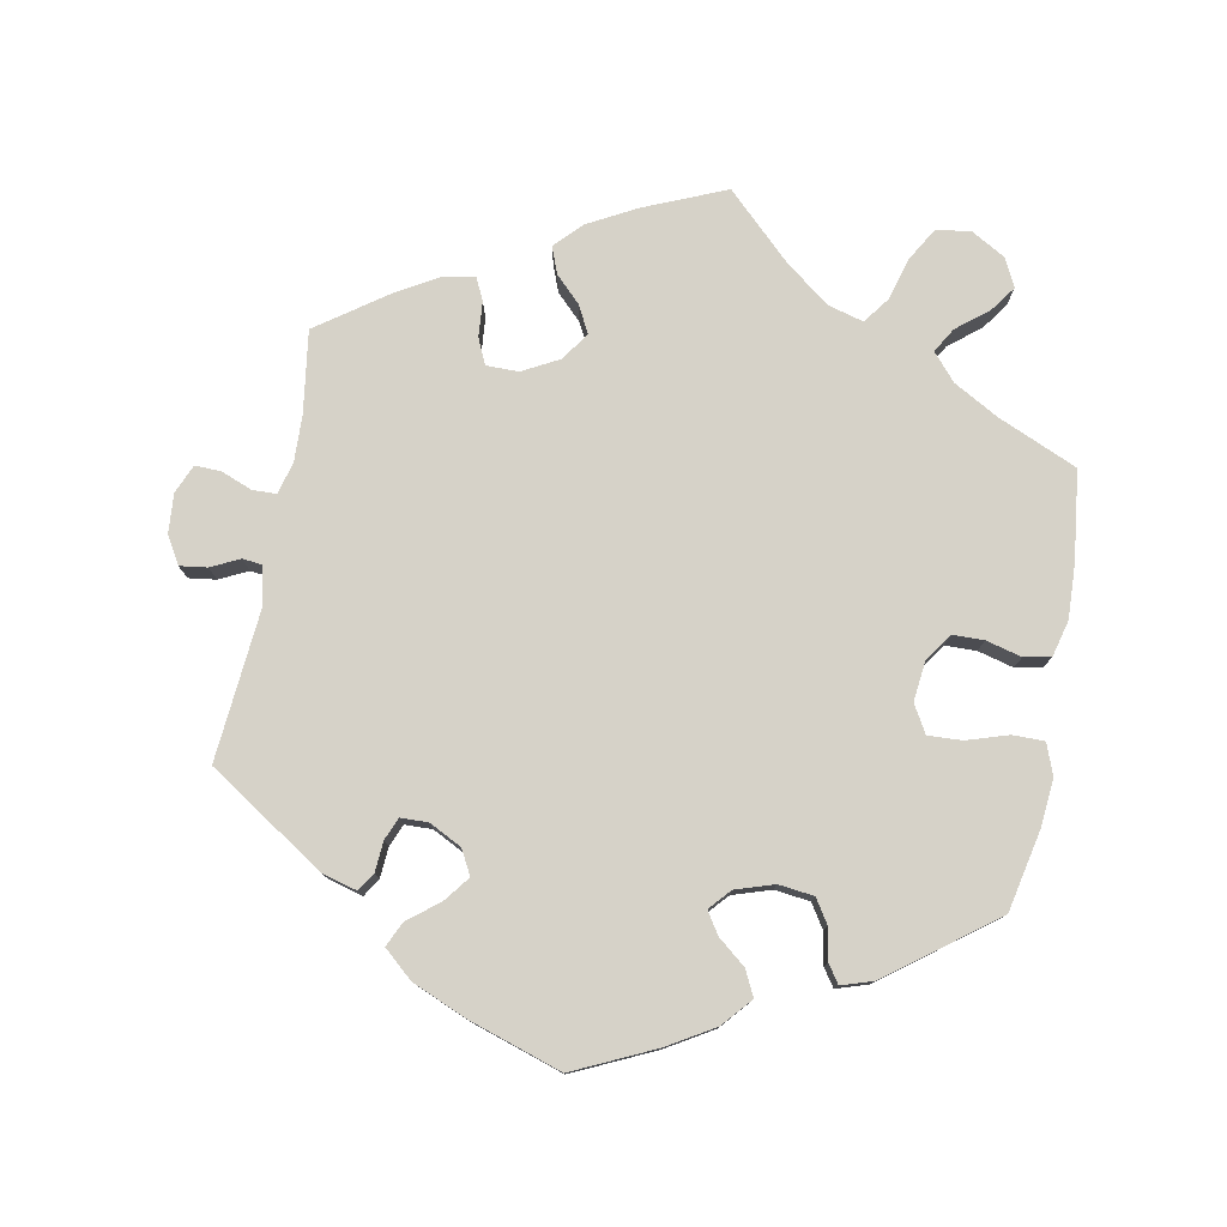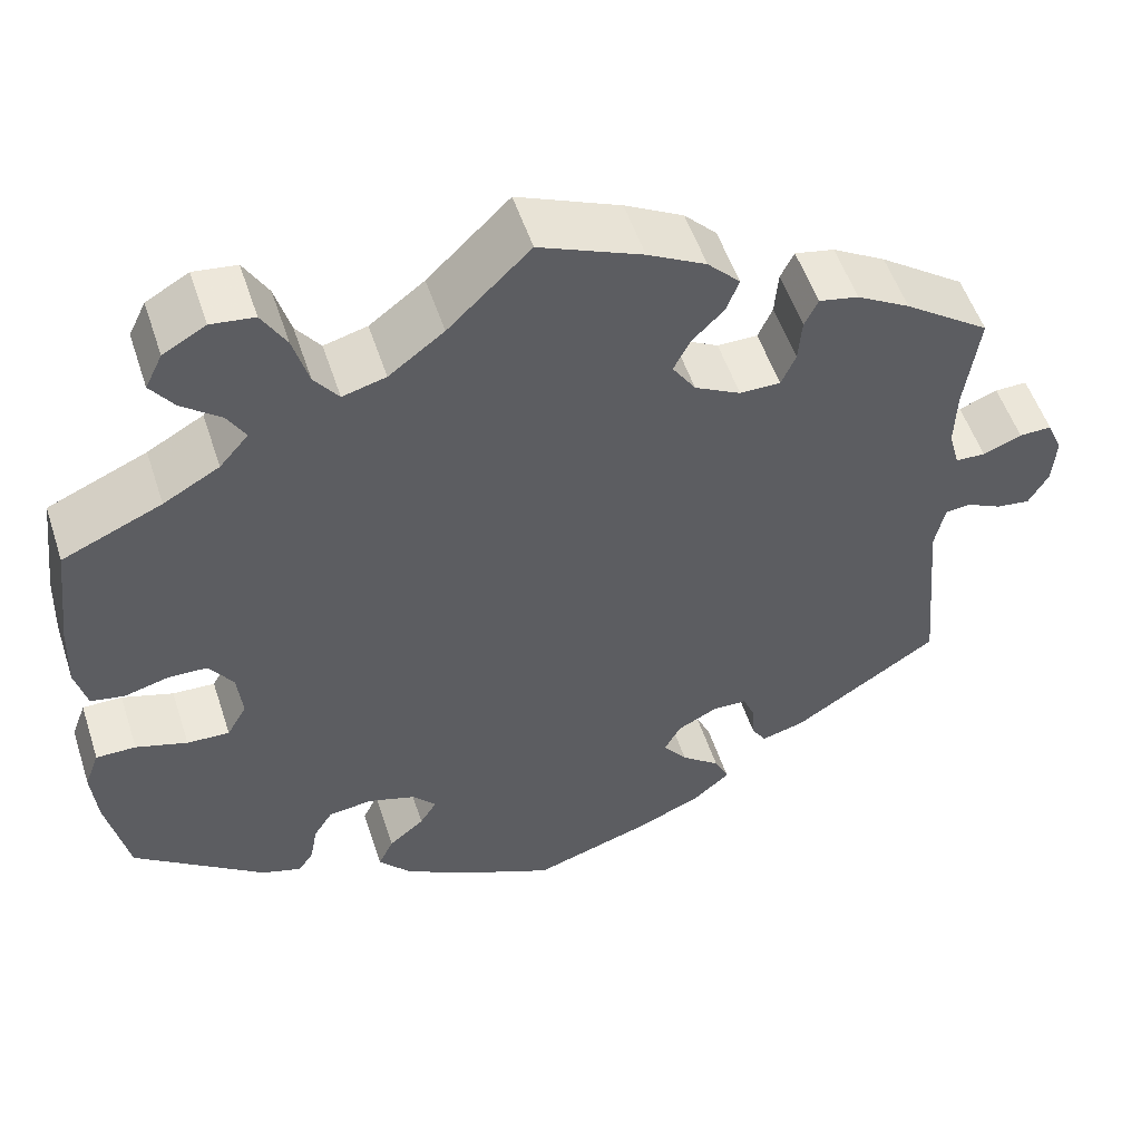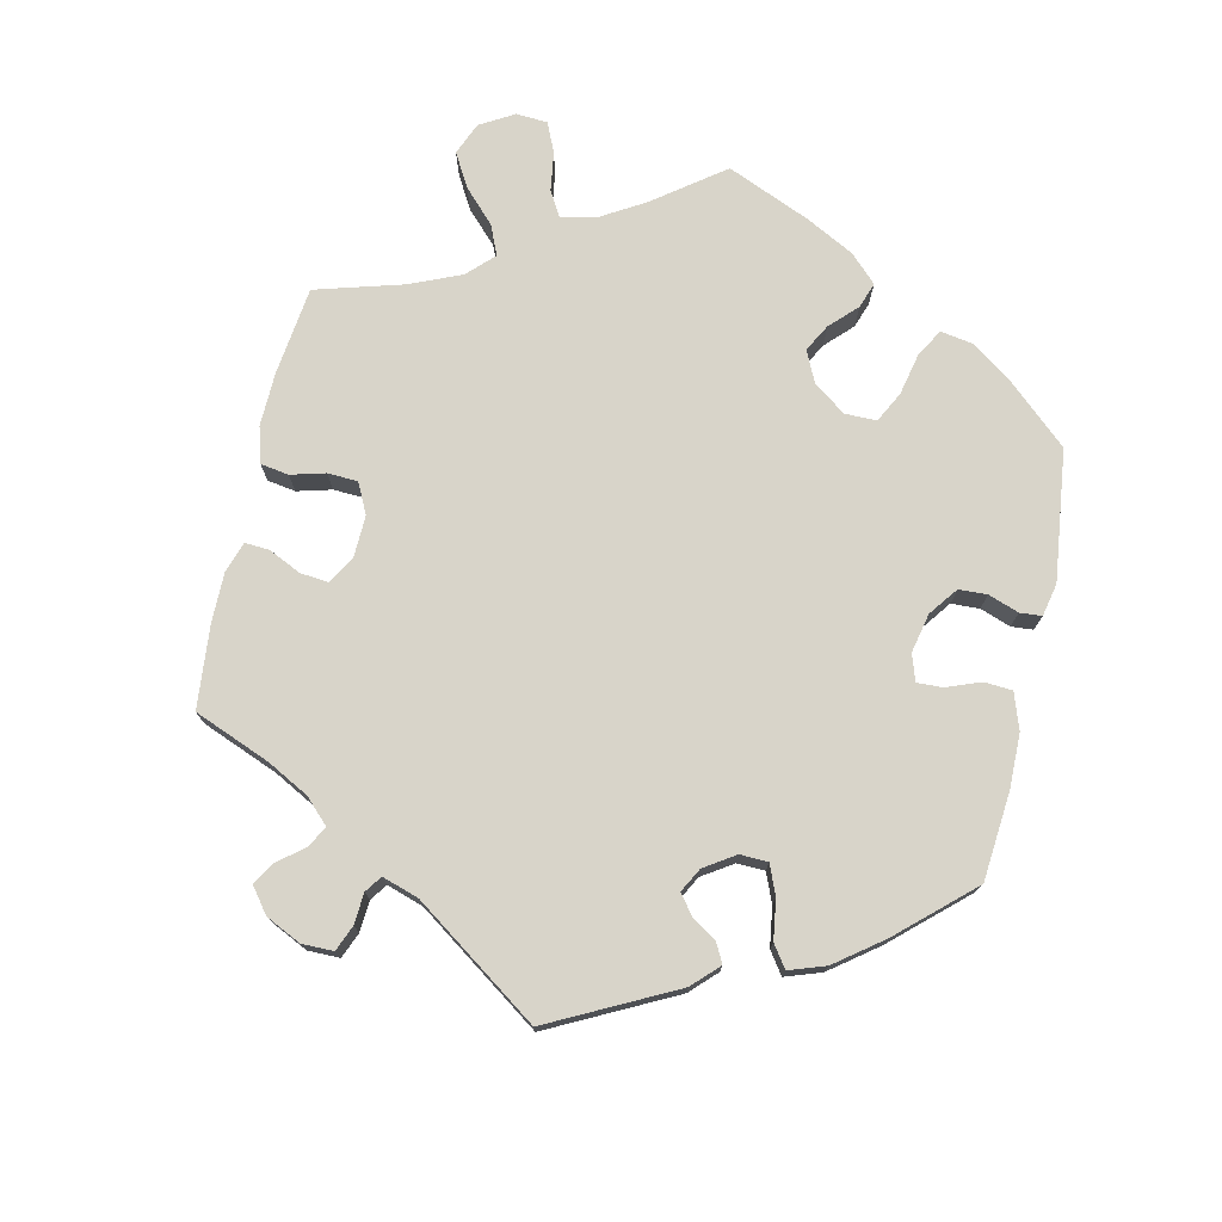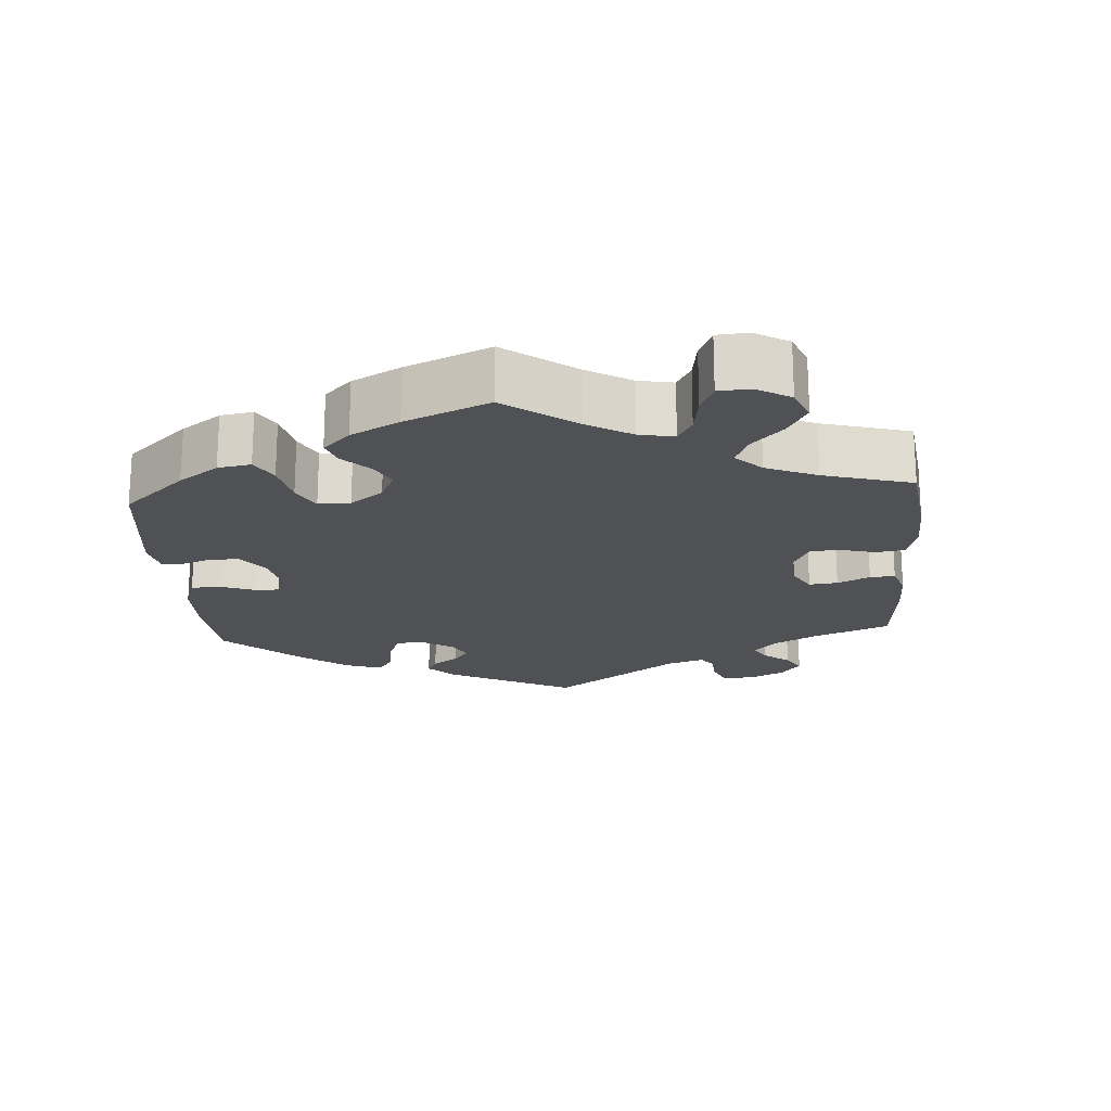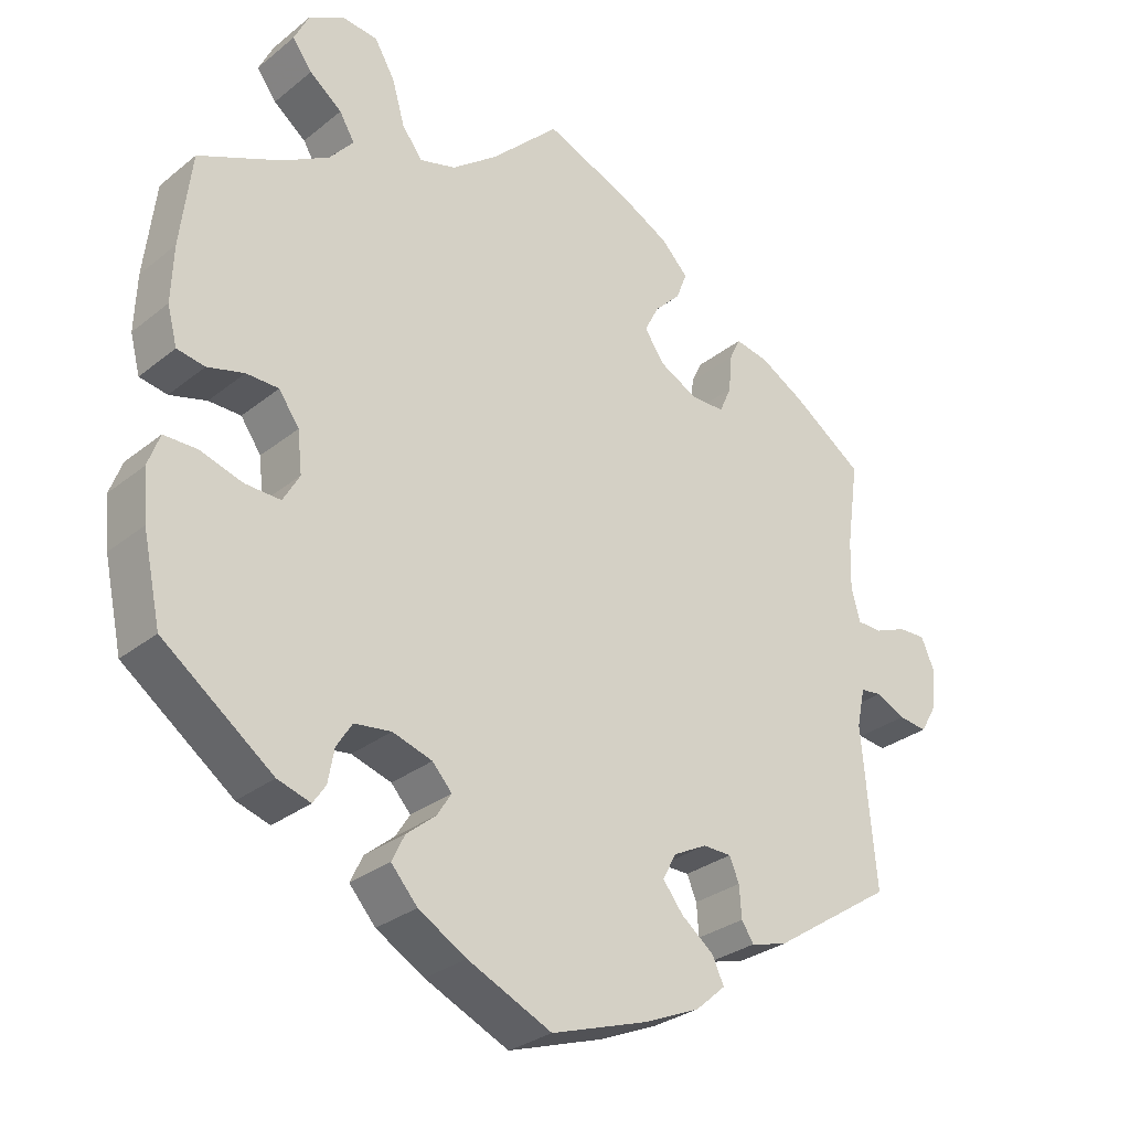
<metadata>
{"format":"obj","ext":"obj","renderer":"f3d","projection":"perspective","resolution":1024,"background":"white","views":[{"elev":78.1,"azim":-169.4,"up":"+Y"},{"elev":53.2,"azim":-18.0,"up":"+Z"},{"elev":75.2,"azim":132.5,"up":"+Y"},{"elev":-19.8,"azim":-55.8,"up":"+Y"},{"elev":-29.2,"azim":-40.4,"up":"+Z"}]}
</metadata>
<code>
v -0.524 0.07 -0.177
v -0.53 0.07 -0.111
v -0.514 0.07 -0.068
v -0.47 0.07 -0.068
v -0.413 0.07 -0.086
v -0.366 0.07 -0.088
v -0.344 0.07 -0.05
v -0.35 0.07 0.005
v -0.377 0.07 0.044
v -0.42 0.07 0.045
v -0.469 0.07 0.032
v -0.506 0.07 0.039
v -0.519 0.07 0.089
v -0.516 0.07 0.164
v -0.501 0.07 0.288
v -0.391 0.07 0.336
v -0.329 0.07 0.371
v -0.297 0.07 0.408
v -0.317 0.07 0.442
v -0.36 0.07 0.476
v -0.386 0.07 0.512
v -0.367 0.07 0.551
v -0.32 0.07 0.578
v -0.272 0.07 0.572
v -0.245 0.07 0.526
v -0.228 0.07 0.467
v -0.201 0.07 0.431
v -0.153 0.07 0.444
v -0.092 0.07 0.49
v -0.001 0.07 0.578
v 0.113 0.07 0.53
v 0.178 0.07 0.495
v 0.214 0.07 0.458
v 0.2 0.07 0.421
v 0.165 0.07 0.386
v 0.146 0.07 0.349
v 0.172 0.07 0.31
v 0.223 0.07 0.283
v 0.268 0.07 0.283
v 0.284 0.07 0.319
v 0.288 0.07 0.368
v 0.303 0.07 0.399
v 0.347 0.07 0.39
v 0.406 0.07 0.356
v 0.501 0.07 0.289
v 0.485 0.07 0.176
v 0.483 0.07 0.111
v 0.495 0.07 0.067
v 0.528 0.07 0.066
v 0.571 0.07 0.083
v 0.607 0.07 0.084
v 0.624 0.07 0.044
v 0.62 0.07 -0.01
v 0.598 0.07 -0.048
v 0.56 0.07 -0.043
v 0.521 0.07 -0.024
v 0.493 0.07 -0.027
v 0.482 0.07 -0.079
v 0.501 0.07 -0.289
v 0.339 0.07 -0.395
v 0.291 0.07 -0.408
v 0.275 0.07 -0.383
v 0.272 0.07 -0.341
v 0.259 0.07 -0.31
v 0.221 0.07 -0.309
v 0.176 0.07 -0.332
v 0.158 0.07 -0.366
v 0.185 0.07 -0.401
v 0.228 0.07 -0.435
v 0.244 0.07 -0.469
v 0.204 0.07 -0.504
v 0.129 0.07 -0.536
v 0 0.07 -0.578
v -0.112 0.07 -0.526
v -0.176 0.07 -0.488
v -0.211 0.07 -0.448
v -0.194 0.07 -0.413
v -0.155 0.07 -0.381
v -0.136 0.07 -0.351
v -0.162 0.07 -0.322
v -0.215 0.07 -0.305
v -0.264 0.07 -0.311
v -0.285 0.07 -0.344
v -0.293 0.07 -0.388
v -0.31 0.07 -0.413
v -0.354 0.07 -0.399
v -0.5 0.07 -0.289
v -0.524 0 -0.177
v -0.53 0 -0.111
v -0.514 0 -0.068
v -0.47 0 -0.068
v -0.413 0 -0.086
v -0.366 0 -0.088
v -0.344 0 -0.05
v -0.35 0 0.005
v -0.377 0 0.044
v -0.42 0 0.045
v -0.469 0 0.032
v -0.506 0 0.039
v -0.519 0 0.089
v -0.516 0 0.164
v -0.501 0 0.288
v -0.391 0 0.336
v -0.329 0 0.371
v -0.297 0 0.408
v -0.317 0 0.442
v -0.36 0 0.476
v -0.386 0 0.512
v -0.367 0 0.551
v -0.32 0 0.578
v -0.272 0 0.572
v -0.245 0 0.526
v -0.228 0 0.467
v -0.201 0 0.431
v -0.153 0 0.444
v -0.092 0 0.49
v -0.001 0 0.578
v 0.113 0 0.53
v 0.178 0 0.495
v 0.214 0 0.458
v 0.2 0 0.421
v 0.165 0 0.386
v 0.146 0 0.349
v 0.172 0 0.31
v 0.223 0 0.283
v 0.268 0 0.283
v 0.284 0 0.319
v 0.288 0 0.368
v 0.303 0 0.399
v 0.347 0 0.39
v 0.406 0 0.356
v 0.501 0 0.289
v 0.485 0 0.176
v 0.483 0 0.111
v 0.495 0 0.067
v 0.528 0 0.066
v 0.571 0 0.083
v 0.607 0 0.084
v 0.624 0 0.044
v 0.62 0 -0.01
v 0.598 0 -0.048
v 0.56 0 -0.043
v 0.521 0 -0.024
v 0.493 0 -0.027
v 0.482 0 -0.079
v 0.501 0 -0.289
v 0.339 0 -0.395
v 0.291 0 -0.408
v 0.275 0 -0.383
v 0.272 0 -0.341
v 0.259 0 -0.31
v 0.221 0 -0.309
v 0.176 0 -0.332
v 0.158 0 -0.366
v 0.185 0 -0.401
v 0.228 0 -0.435
v 0.244 0 -0.469
v 0.204 0 -0.504
v 0.129 0 -0.536
v 0 0 -0.578
v -0.112 0 -0.526
v -0.176 0 -0.488
v -0.211 0 -0.448
v -0.194 0 -0.413
v -0.155 0 -0.381
v -0.136 0 -0.351
v -0.162 0 -0.322
v -0.215 0 -0.305
v -0.264 0 -0.311
v -0.285 0 -0.344
v -0.293 0 -0.388
v -0.31 0 -0.413
v -0.354 0 -0.399
v -0.5 0 -0.289
f 83 84 85 86
f 82 83 86 87
f 81 82 87 1
f 75 76 77 78
f 75 78 79
f 74 75 79
f 73 74 79
f 72 73 79
f 71 72 79 80
f 68 69 70 71
f 67 68 71 80
f 60 61 62 63
f 58 59 60 63
f 57 58 63 64
f 53 54 55 56
f 53 56 57
f 52 53 57
f 49 50 51 52
f 48 49 52 57
f 47 48 57 64
f 43 44 45 46
f 40 41 42 43
f 39 40 43 46
f 38 39 46 47
f 32 33 34 35
f 32 35 36
f 29 30 31 32
f 28 29 32 36
f 27 28 36 37
f 23 24 25 26
f 23 26 27
f 22 23 27
f 19 20 21 22
f 18 19 22 27
f 17 18 27 37
f 13 14 15 16
f 10 11 12 13
f 9 10 13 16
f 8 9 16 17
f 2 3 4 5
f 2 5 6
f 1 2 6
f 81 1 6
f 66 67 80 81
f 65 66 81 6
f 64 65 6 7
f 37 38 47 64
f 17 37 64
f 7 8 17 64
f 173 172 171 170
f 174 173 170 169
f 88 174 169 168
f 165 164 163 162
f 166 165 162
f 166 162 161
f 166 161 160
f 166 160 159
f 167 166 159 158
f 158 157 156 155
f 167 158 155 154
f 150 149 148 147
f 150 147 146 145
f 151 150 145 144
f 143 142 141 140
f 144 143 140
f 144 140 139
f 139 138 137 136
f 144 139 136 135
f 151 144 135 134
f 133 132 131 130
f 130 129 128 127
f 133 130 127 126
f 134 133 126 125
f 122 121 120 119
f 123 122 119
f 119 118 117 116
f 123 119 116 115
f 124 123 115 114
f 113 112 111 110
f 114 113 110
f 114 110 109
f 109 108 107 106
f 114 109 106 105
f 124 114 105 104
f 103 102 101 100
f 100 99 98 97
f 103 100 97 96
f 104 103 96 95
f 92 91 90 89
f 93 92 89
f 93 89 88
f 93 88 168
f 168 167 154 153
f 93 168 153 152
f 94 93 152 151
f 151 134 125 124
f 151 124 104
f 151 104 95 94
f 1 88 89 2
f 2 89 90 3
f 3 90 91 4
f 4 91 92 5
f 5 92 93 6
f 6 93 94 7
f 7 94 95 8
f 8 95 96 9
f 9 96 97 10
f 10 97 98 11
f 11 98 99 12
f 12 99 100 13
f 13 100 101 14
f 14 101 102 15
f 15 102 103 16
f 16 103 104 17
f 17 104 105 18
f 18 105 106 19
f 19 106 107 20
f 20 107 108 21
f 21 108 109 22
f 22 109 110 23
f 23 110 111 24
f 24 111 112 25
f 25 112 113 26
f 26 113 114 27
f 27 114 115 28
f 28 115 116 29
f 29 116 117 30
f 30 117 118 31
f 31 118 119 32
f 32 119 120 33
f 33 120 121 34
f 34 121 122 35
f 35 122 123 36
f 36 123 124 37
f 37 124 125 38
f 38 125 126 39
f 39 126 127 40
f 40 127 128 41
f 41 128 129 42
f 42 129 130 43
f 43 130 131 44
f 44 131 132 45
f 45 132 133 46
f 46 133 134 47
f 47 134 135 48
f 48 135 136 49
f 49 136 137 50
f 50 137 138 51
f 51 138 139 52
f 52 139 140 53
f 53 140 141 54
f 54 141 142 55
f 55 142 143 56
f 56 143 144 57
f 57 144 145 58
f 58 145 146 59
f 59 146 147 60
f 60 147 148 61
f 61 148 149 62
f 62 149 150 63
f 63 150 151 64
f 64 151 152 65
f 65 152 153 66
f 66 153 154 67
f 67 154 155 68
f 68 155 156 69
f 69 156 157 70
f 70 157 158 71
f 71 158 159 72
f 72 159 160 73
f 73 160 161 74
f 74 161 162 75
f 75 162 163 76
f 76 163 164 77
f 77 164 165 78
f 78 165 166 79
f 79 166 167 80
f 80 167 168 81
f 81 168 169 82
f 82 169 170 83
f 83 170 171 84
f 84 171 172 85
f 85 172 173 86
f 86 173 174 87
f 87 174 88 1

</code>
